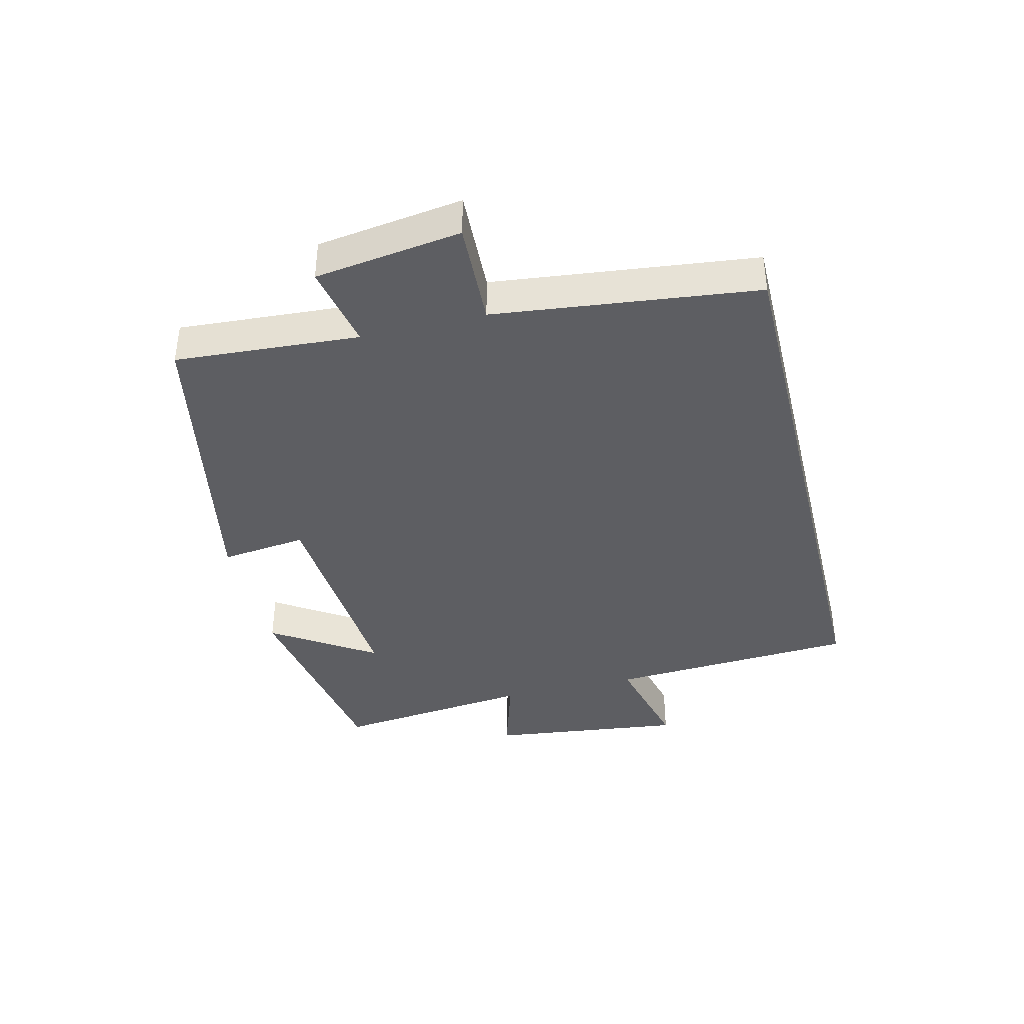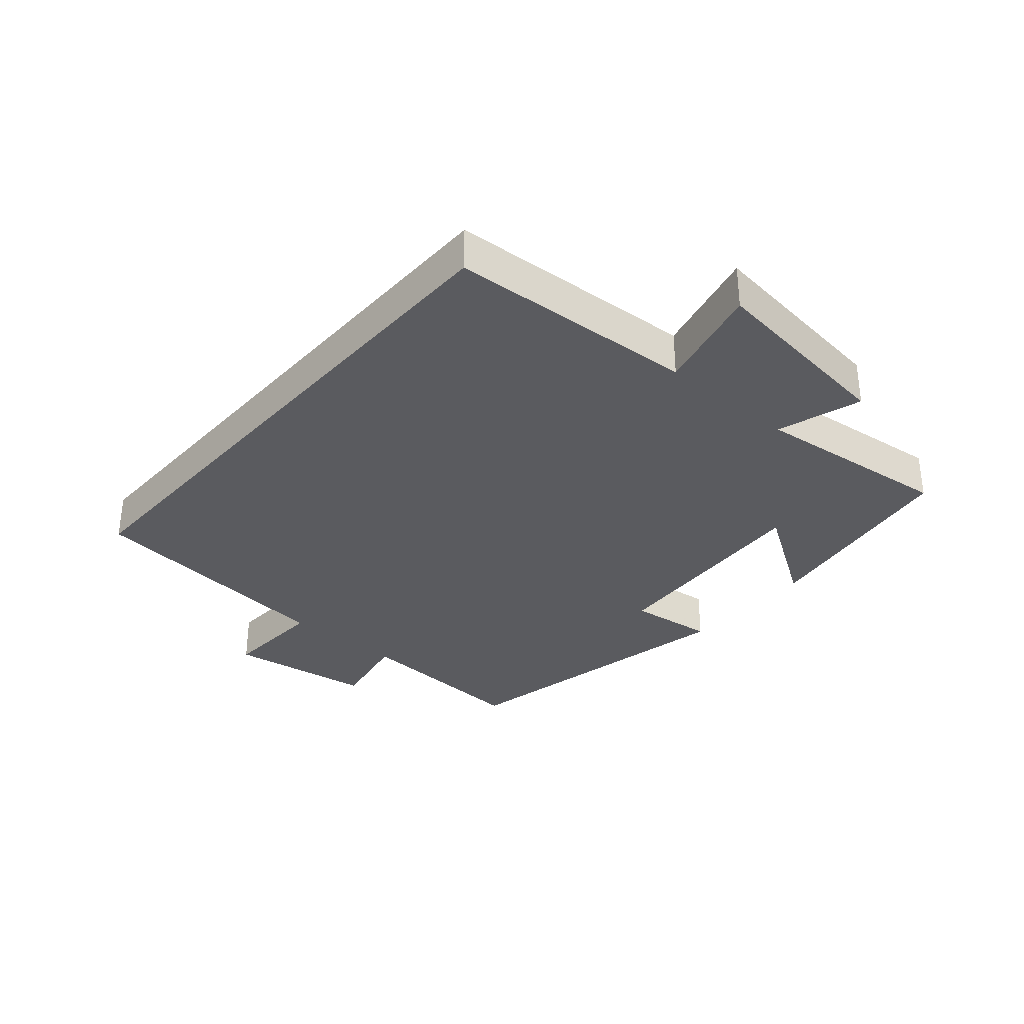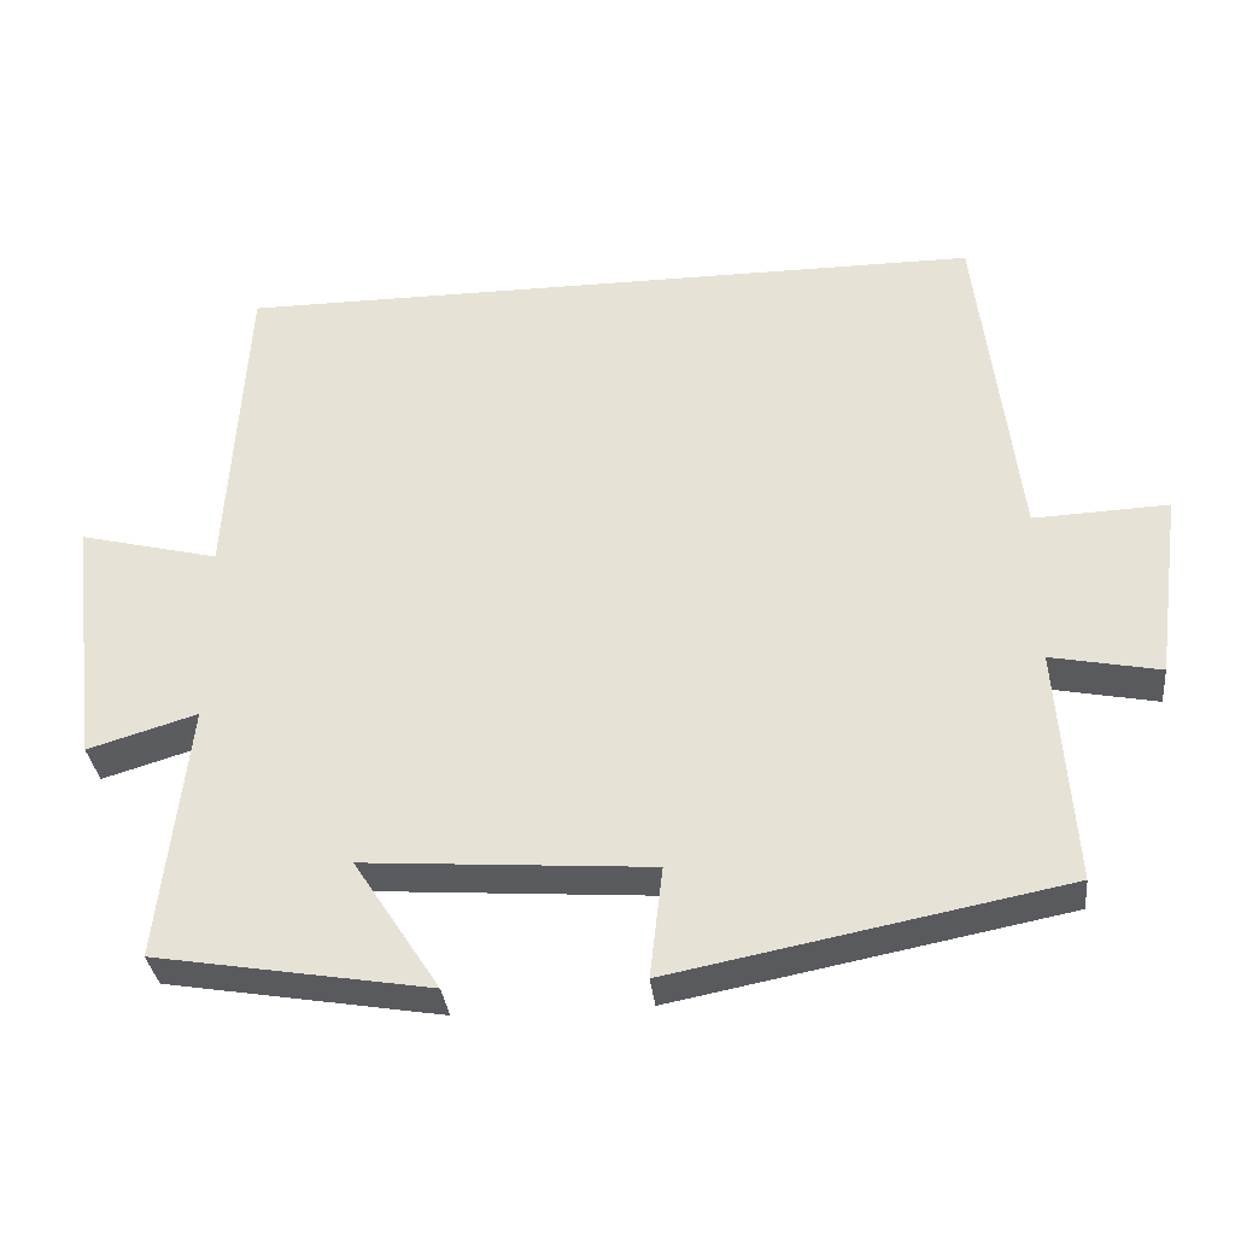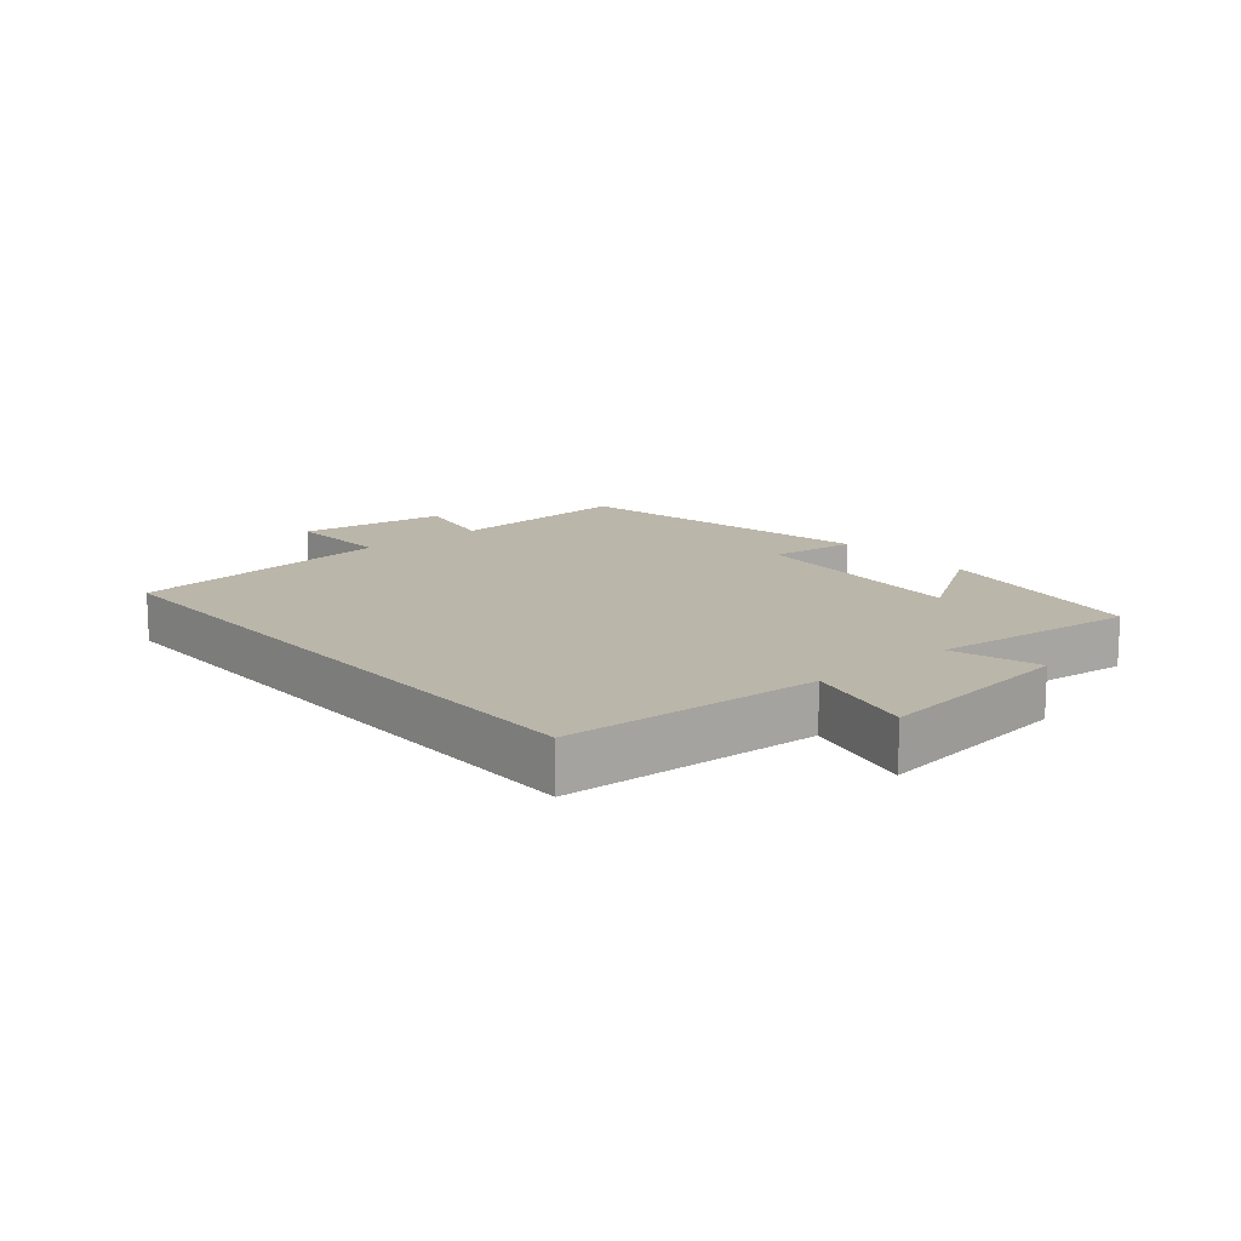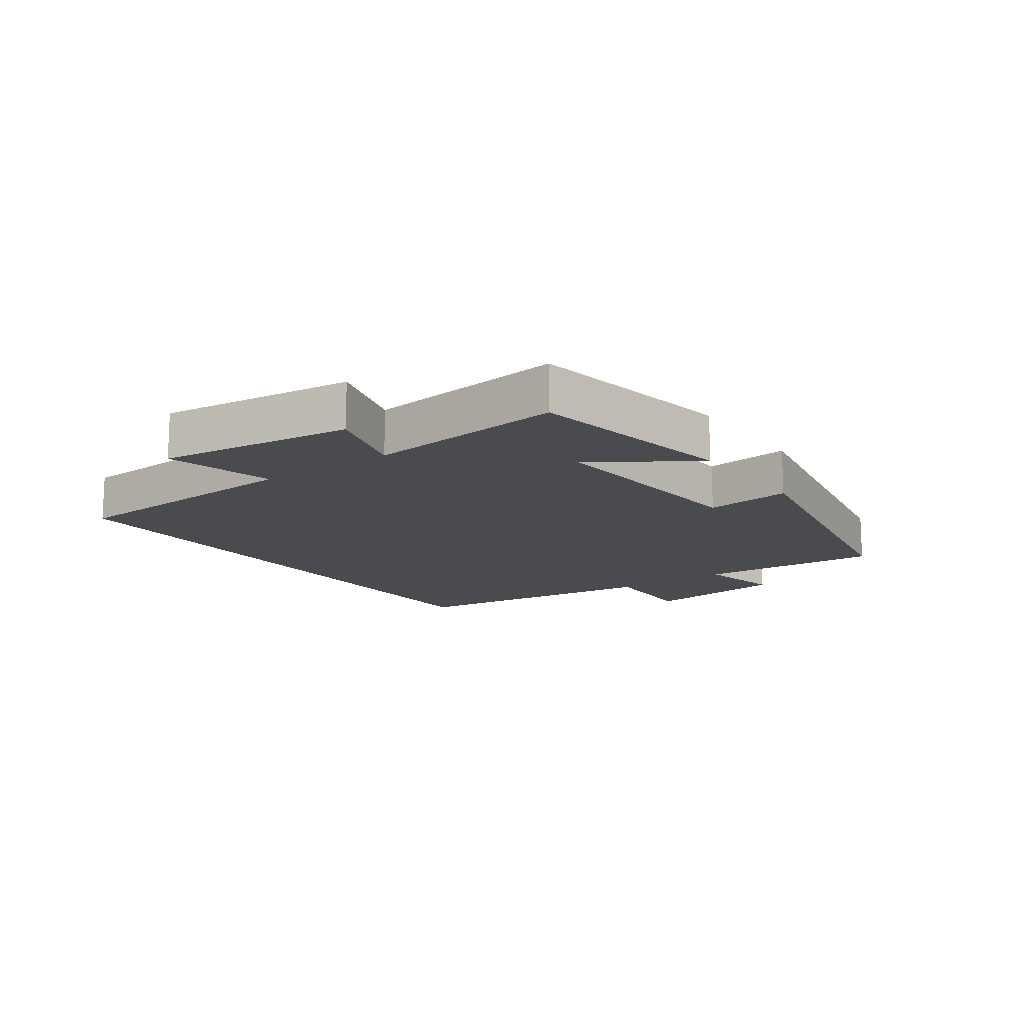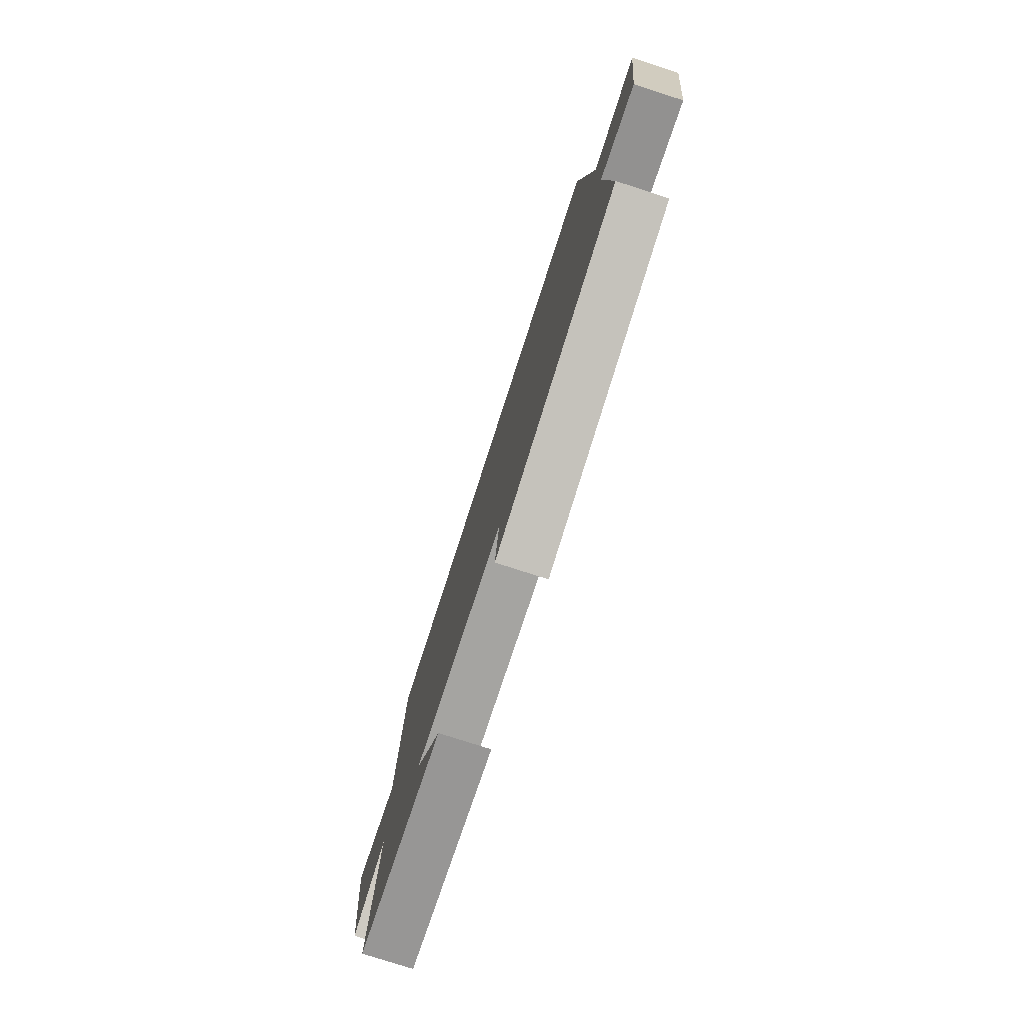
<metadata>
{"format":"obj","ext":"obj","renderer":"f3d","projection":"perspective","resolution":1024,"background":"white","views":[{"elev":-39.4,"azim":-76.2,"up":"+Y"},{"elev":-32.9,"azim":49.1,"up":"+Y"},{"elev":-33.5,"azim":-173.8,"up":"+Z"},{"elev":14.0,"azim":49.6,"up":"+Y"},{"elev":-14.2,"azim":125.6,"up":"+Y"},{"elev":-77.4,"azim":-107.9,"up":"+Z"}]}
</metadata>
<code>
v -0.52 0.07 -0.406
v -0.5 0.07 -0.114
v -0.635 0.07 -0.141
v -0.667 0.07 0.091
v -0.5 0.07 0.084
v -0.451 0.07 0.5
v 0.477 0.07 0.5
v 0.5 0.07 0.103
v 0.673 0.07 0.146
v 0.635 0.07 -0.166
v 0.5 0.07 -0.125
v 0.535 0.07 -0.443
v 0.196 0.07 -0.5
v 0.302 0.07 -0.337
v -0.052 0.07 -0.363
v -0.036 0.07 -0.5
v -0.52 0 -0.406
v -0.5 0 -0.114
v -0.635 0 -0.141
v -0.667 0 0.091
v -0.5 0 0.084
v -0.451 0 0.5
v 0.477 0 0.5
v 0.5 0 0.103
v 0.673 0 0.146
v 0.635 0 -0.166
v 0.5 0 -0.125
v 0.535 0 -0.443
v 0.196 0 -0.5
v 0.302 0 -0.337
v -0.052 0 -0.363
v -0.036 0 -0.5
f 15 16 1 2
f 14 15 2
f 11 12 13 14
f 11 14 2
f 8 9 10 11
f 8 11 2
f 5 6 7 8
f 5 8 2 3
f 3 4 5
f 18 17 32 31
f 18 31 30
f 30 29 28 27
f 18 30 27
f 27 26 25 24
f 18 27 24
f 24 23 22 21
f 19 18 24 21
f 21 20 19
f 1 17 18 2
f 2 18 19 3
f 3 19 20 4
f 4 20 21 5
f 5 21 22 6
f 6 22 23 7
f 7 23 24 8
f 8 24 25 9
f 9 25 26 10
f 10 26 27 11
f 11 27 28 12
f 12 28 29 13
f 13 29 30 14
f 14 30 31 15
f 15 31 32 16
f 16 32 17 1

</code>
